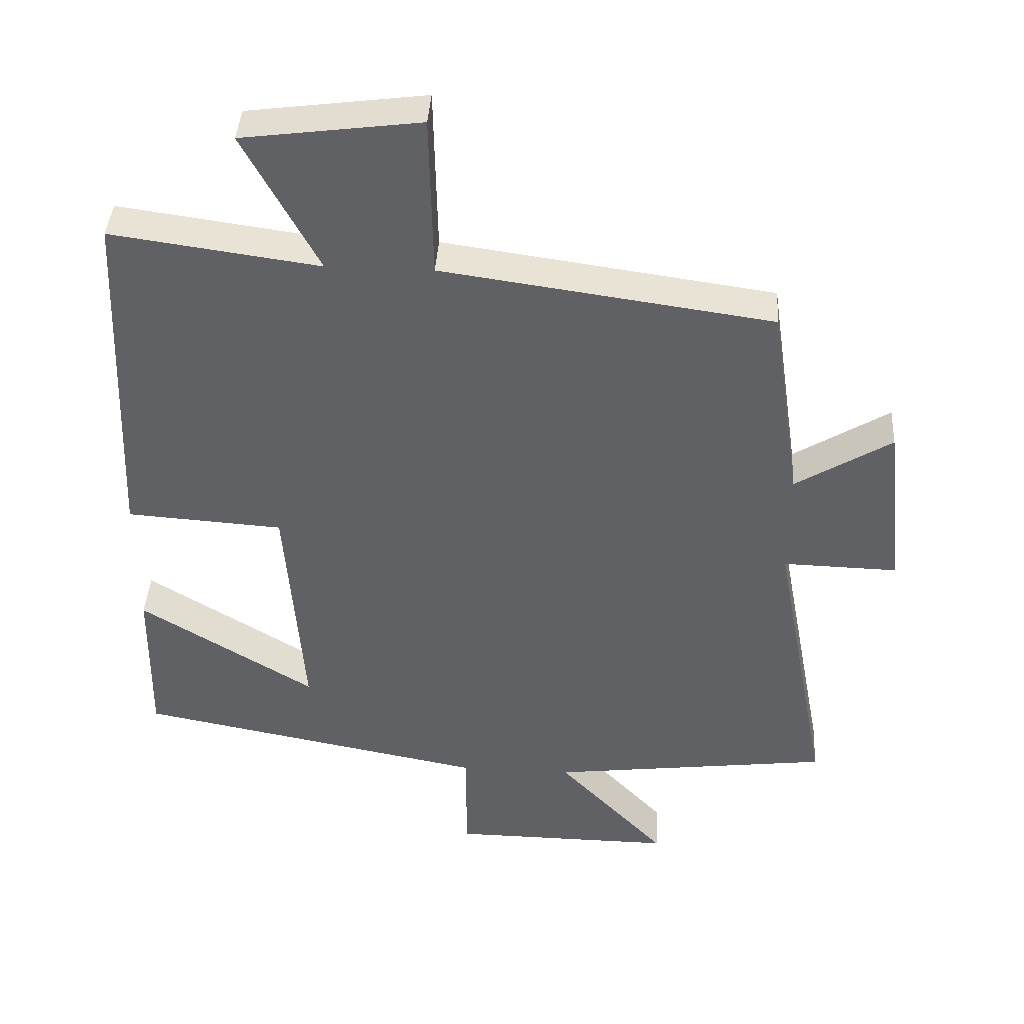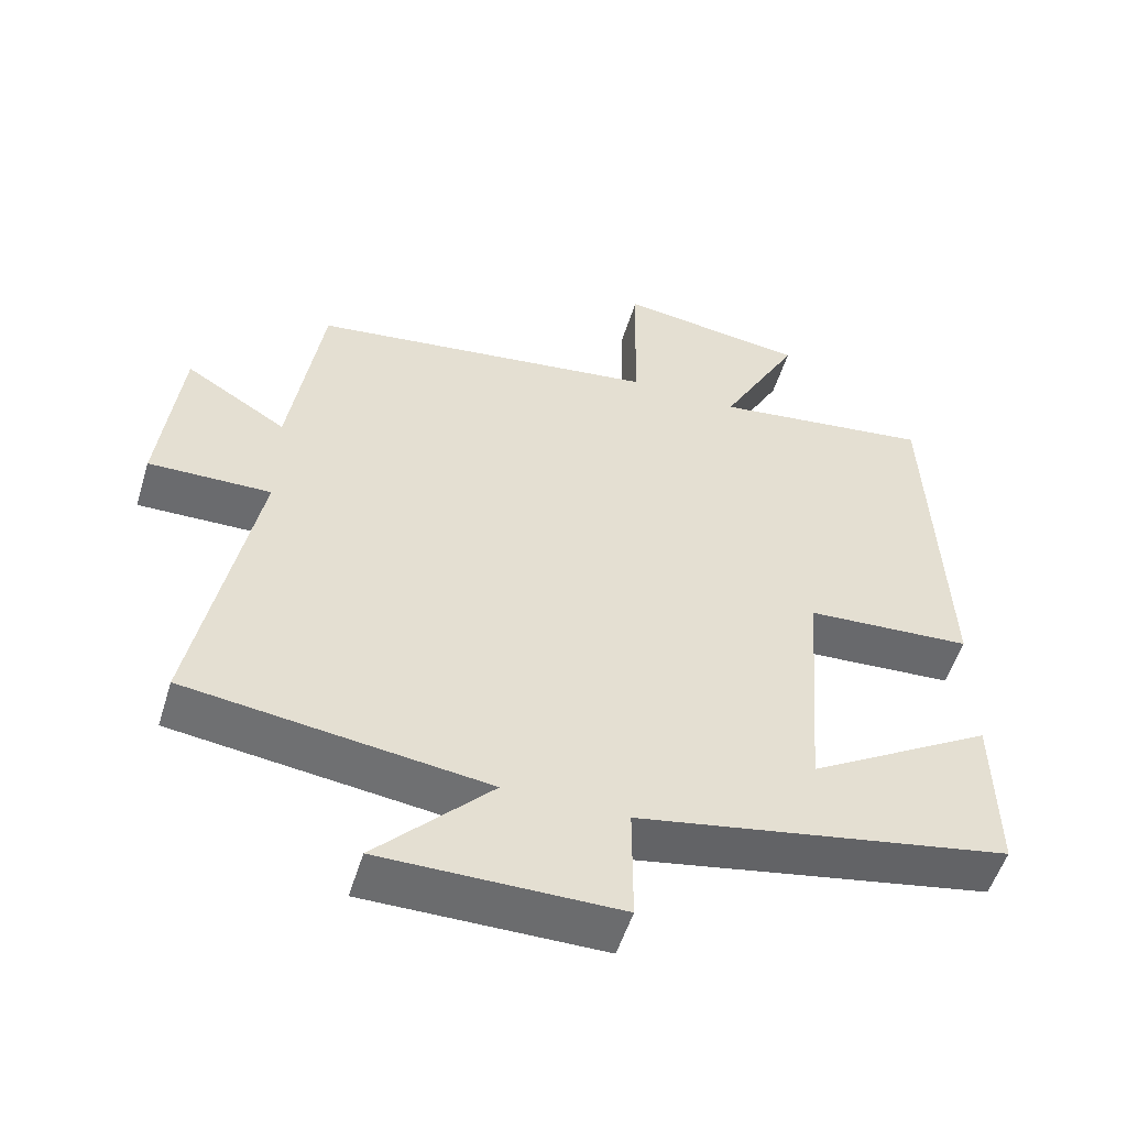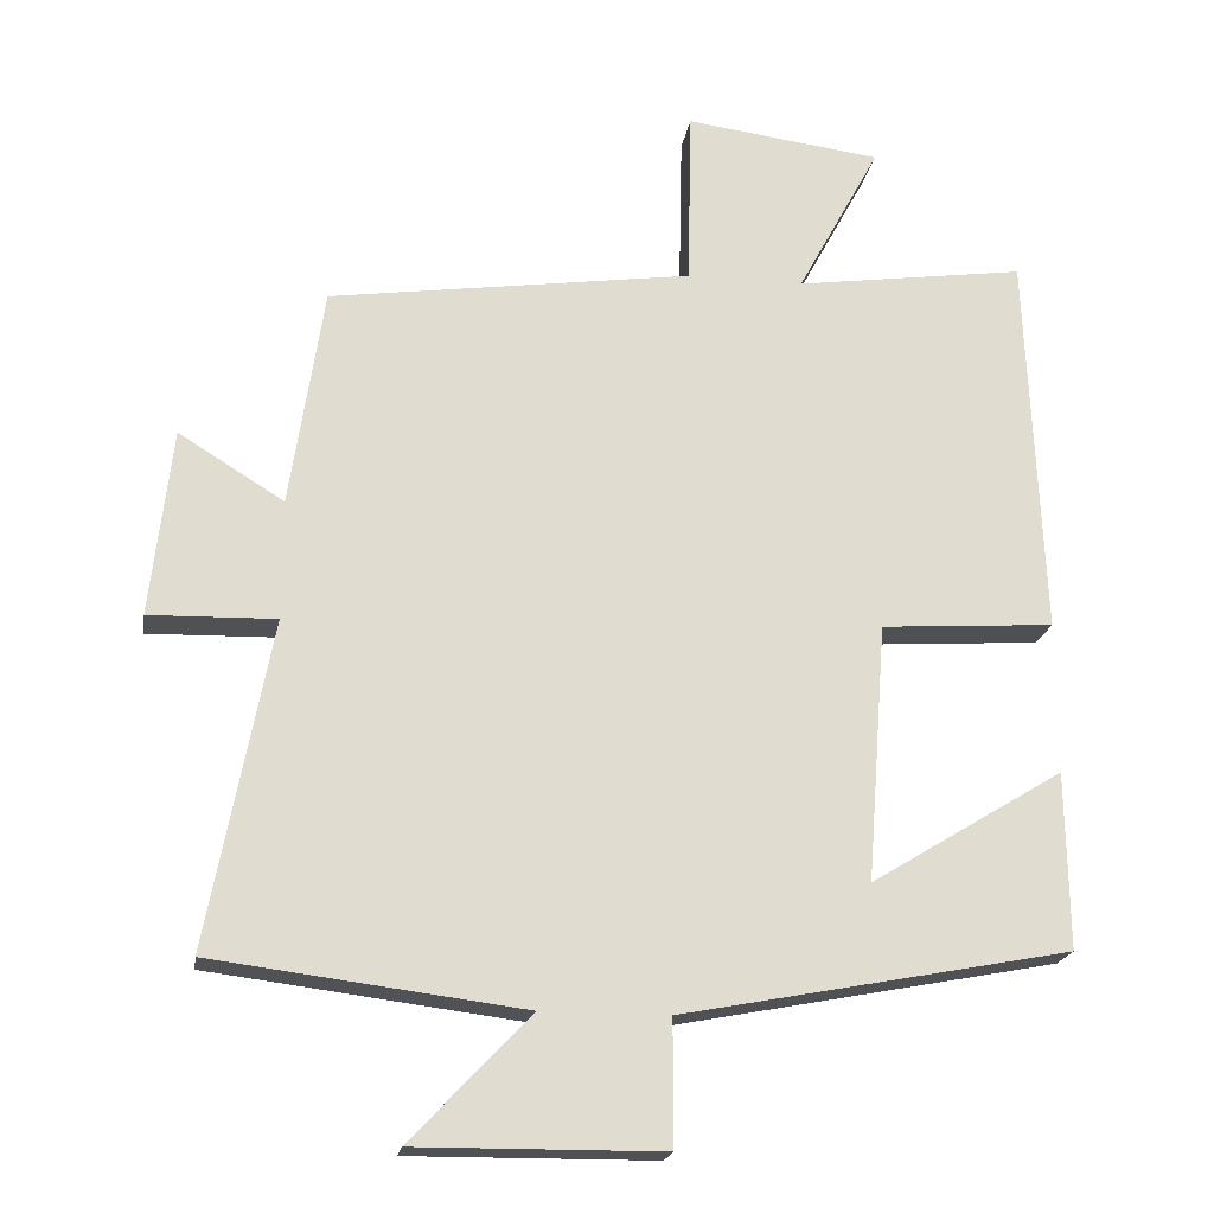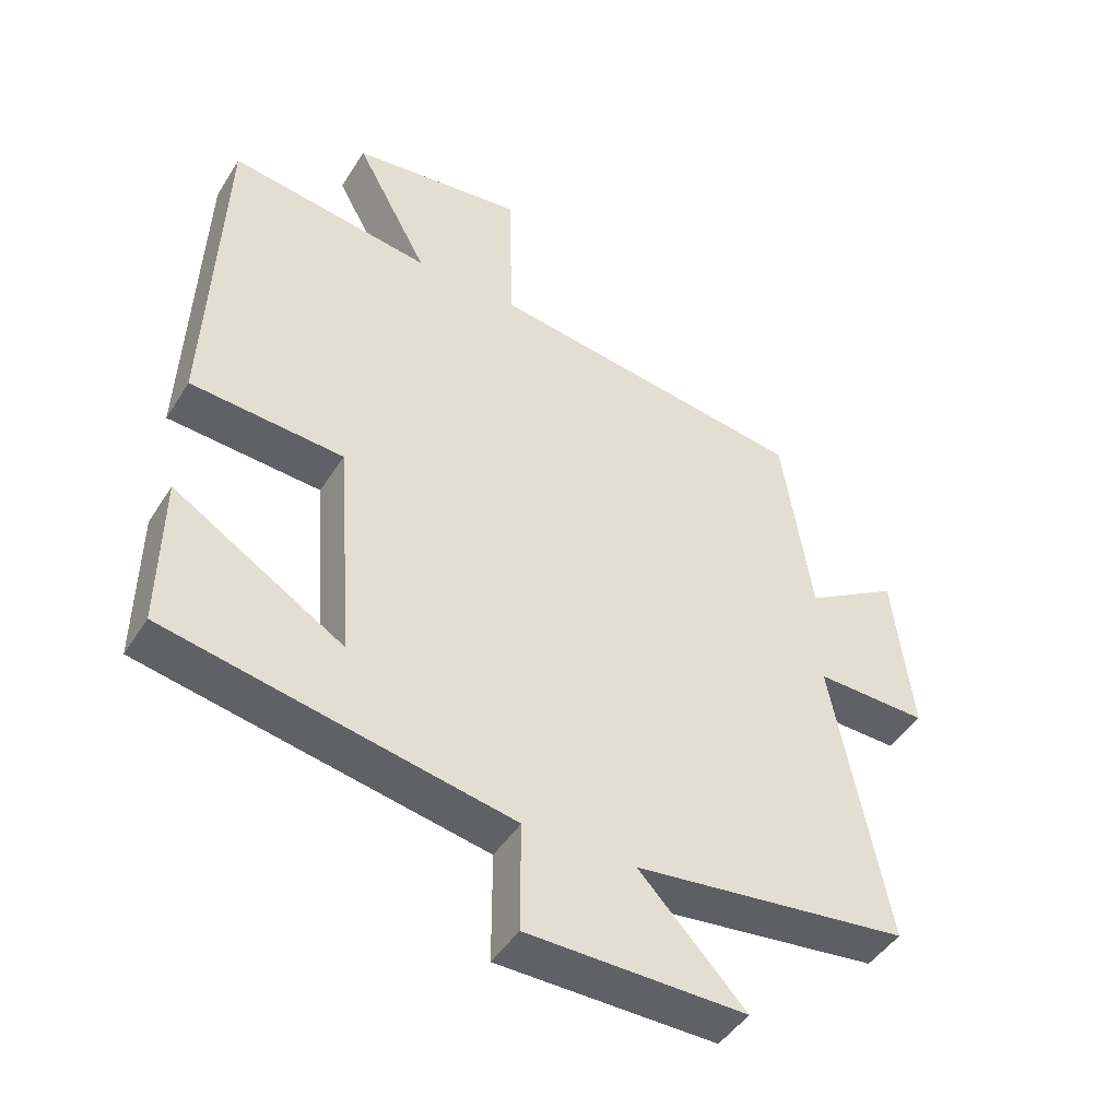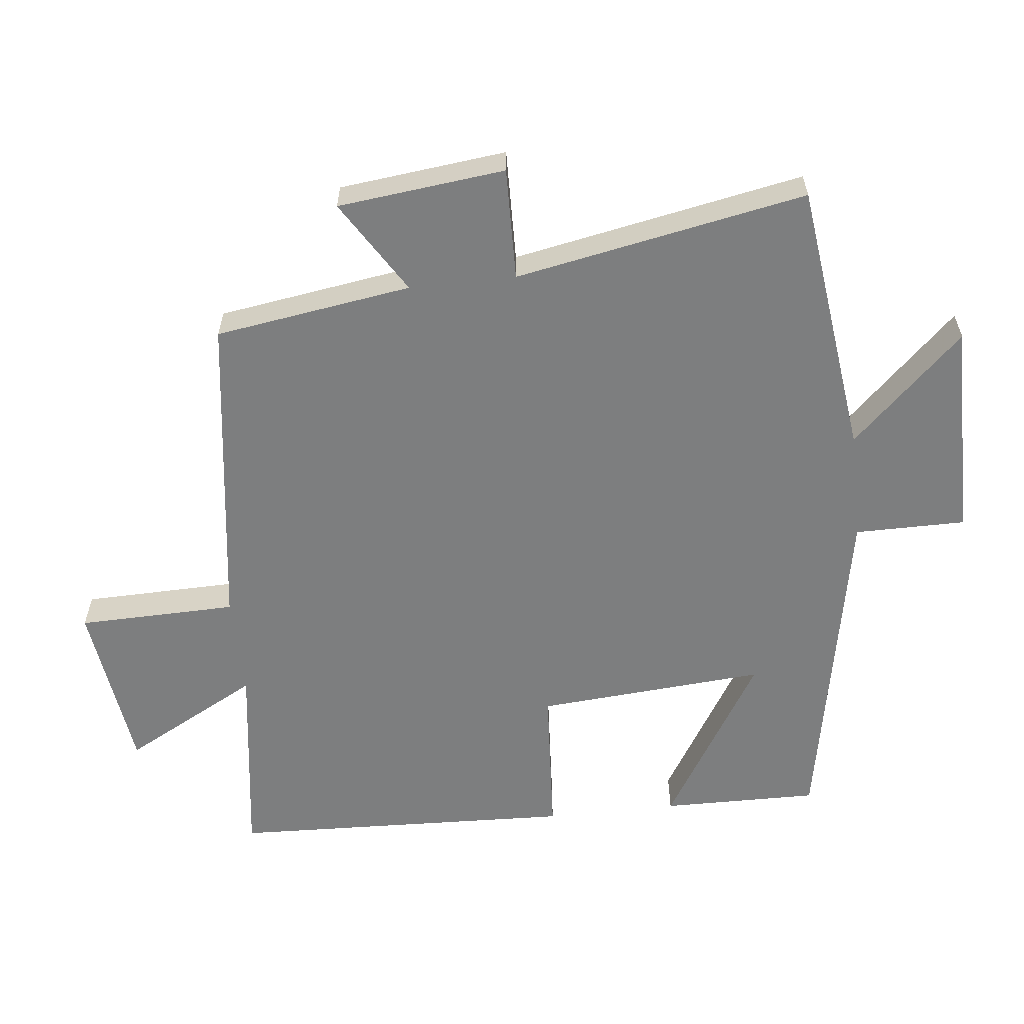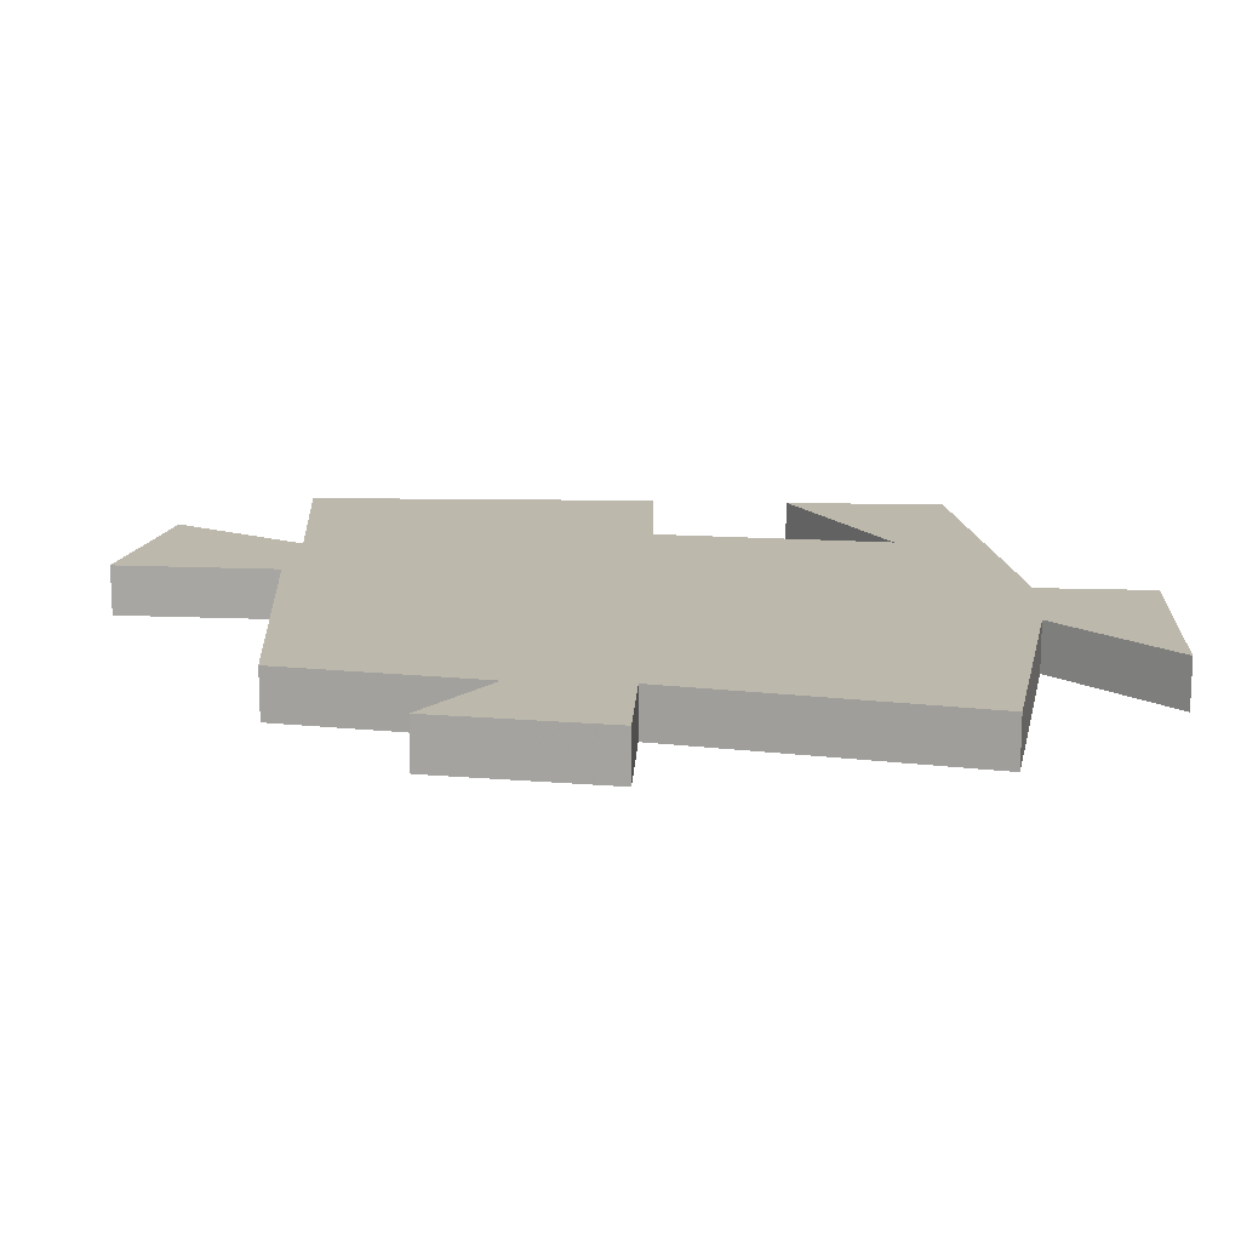
<metadata>
{"format":"obj","ext":"obj","renderer":"f3d","projection":"perspective","resolution":1024,"background":"white","views":[{"elev":40.6,"azim":3.5,"up":"+Z"},{"elev":-53.6,"azim":162.9,"up":"+Z"},{"elev":-20.1,"azim":171.2,"up":"+Z"},{"elev":-45.9,"azim":-30.5,"up":"+Z"},{"elev":-59.3,"azim":96.3,"up":"+Y"},{"elev":14.6,"azim":94.3,"up":"+Y"}]}
</metadata>
<code>
v 0.582 0.07 -0.448
v 0.173 0.07 -0.5
v 0.331 0.07 -0.666
v 0.007 0.07 -0.664
v 0.007 0.07 -0.5
v -0.503 0.07 -0.403
v -0.5 0.07 -0.17
v -0.246 0.07 -0.325
v -0.272 0.07 0.015
v -0.5 0.07 0.03
v -0.48 0.07 0.542
v -0.177 0.07 0.5
v -0.286 0.07 0.702
v -0.028 0.07 0.736
v -0.023 0.07 0.5
v 0.456 0.07 0.433
v 0.5 0.07 0.141
v 0.639 0.07 0.227
v 0.667 0.07 -0.021
v 0.5 0.07 -0.017
v 0.582 0 -0.448
v 0.173 0 -0.5
v 0.331 0 -0.666
v 0.007 0 -0.664
v 0.007 0 -0.5
v -0.503 0 -0.403
v -0.5 0 -0.17
v -0.246 0 -0.325
v -0.272 0 0.015
v -0.5 0 0.03
v -0.48 0 0.542
v -0.177 0 0.5
v -0.286 0 0.702
v -0.028 0 0.736
v -0.023 0 0.5
v 0.456 0 0.433
v 0.5 0 0.141
v 0.639 0 0.227
v 0.667 0 -0.021
v 0.5 0 -0.017
f 17 18 19 20
f 15 16 17 20
f 15 20 1 2
f 12 13 14 15
f 12 15 2
f 9 10 11 12
f 8 9 12 2
f 5 6 7 8
f 5 8 2 3
f 3 4 5
f 40 39 38 37
f 40 37 36 35
f 22 21 40 35
f 35 34 33 32
f 22 35 32
f 32 31 30 29
f 22 32 29 28
f 28 27 26 25
f 23 22 28 25
f 25 24 23
f 1 21 22 2
f 2 22 23 3
f 3 23 24 4
f 4 24 25 5
f 5 25 26 6
f 6 26 27 7
f 7 27 28 8
f 8 28 29 9
f 9 29 30 10
f 10 30 31 11
f 11 31 32 12
f 12 32 33 13
f 13 33 34 14
f 14 34 35 15
f 15 35 36 16
f 16 36 37 17
f 17 37 38 18
f 18 38 39 19
f 19 39 40 20
f 20 40 21 1

</code>
